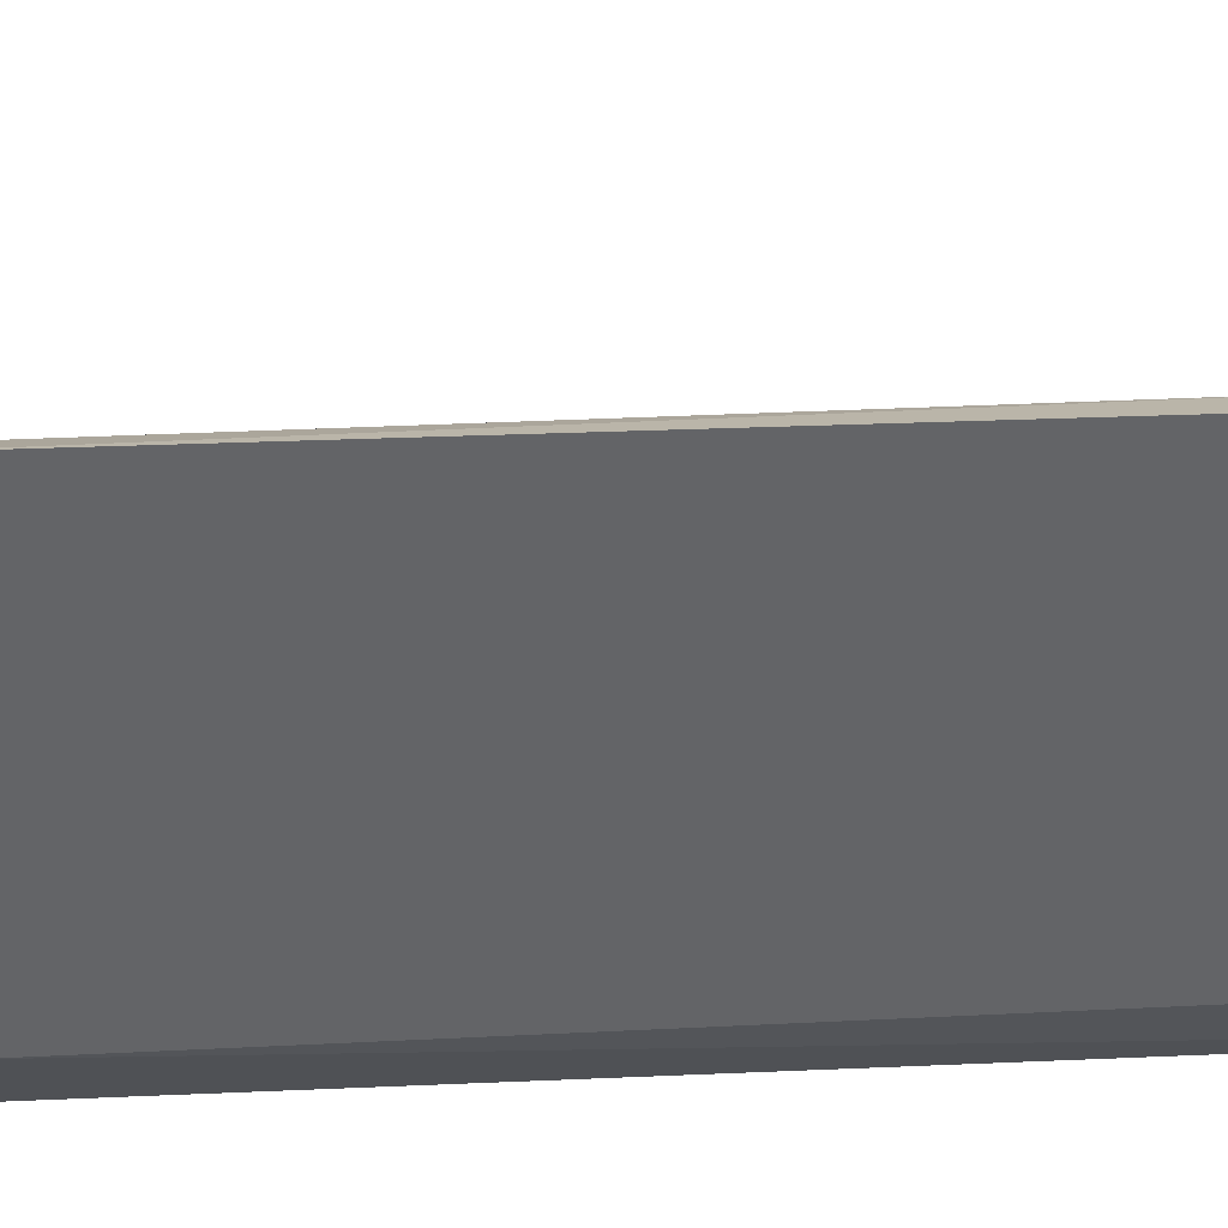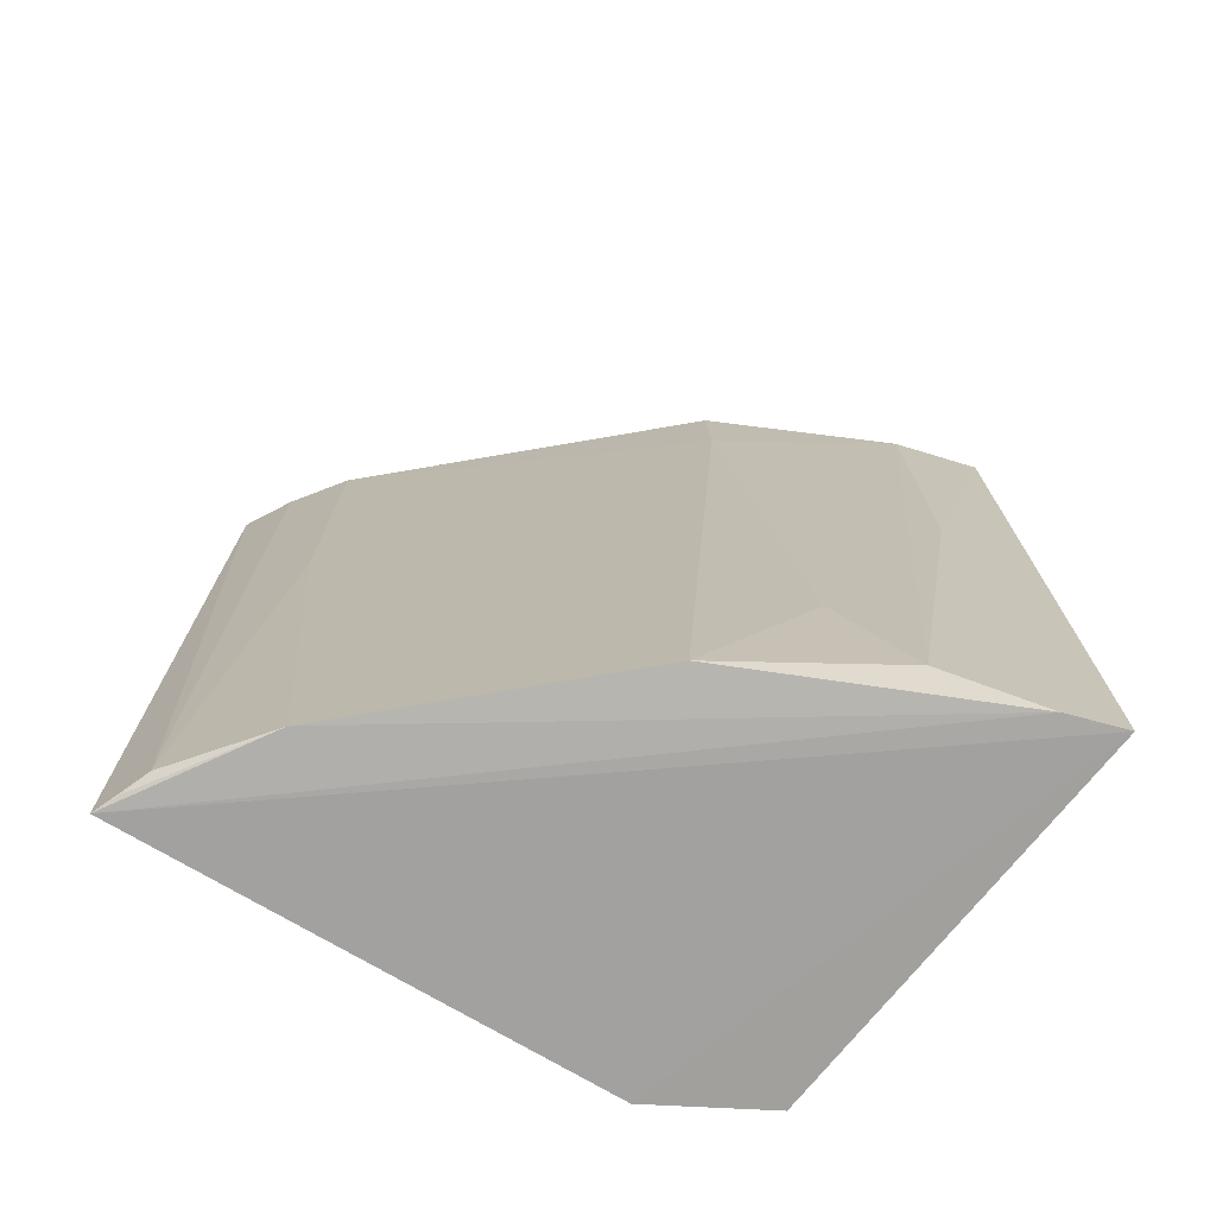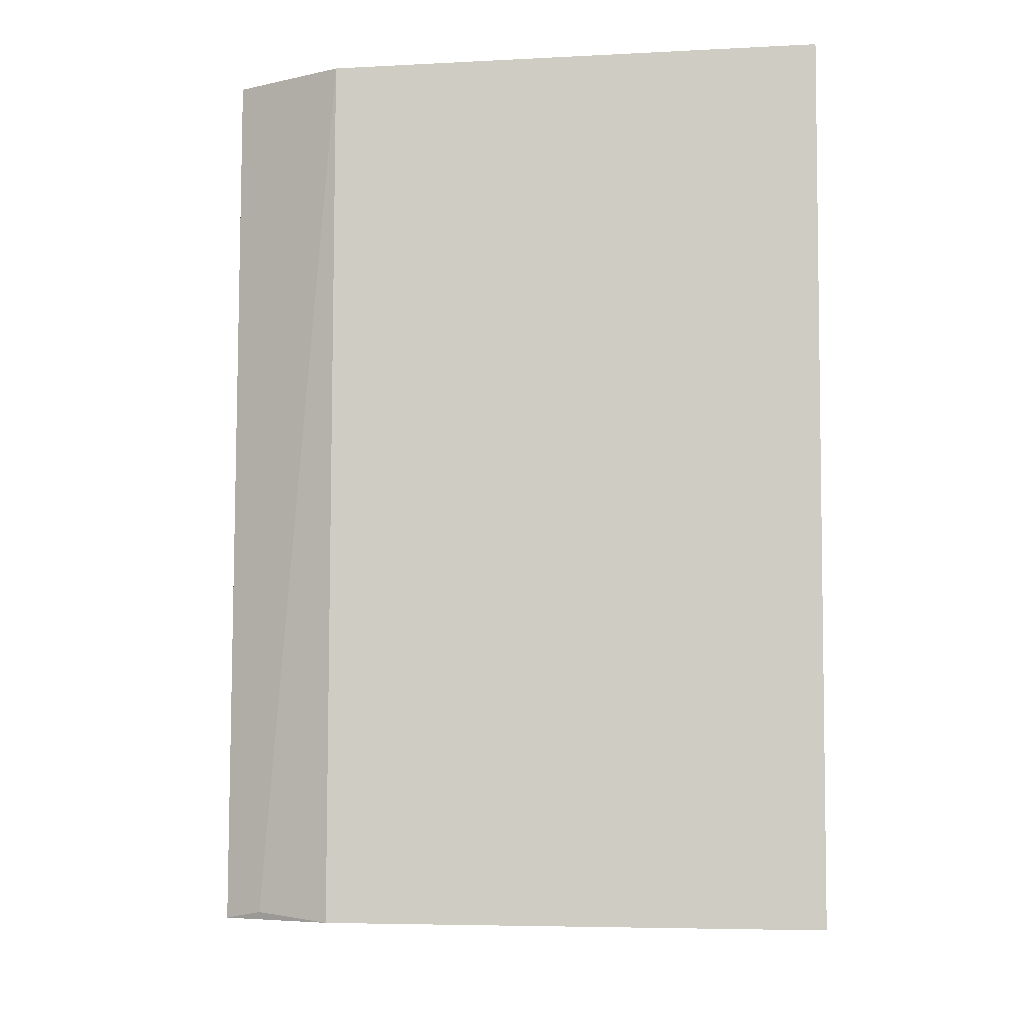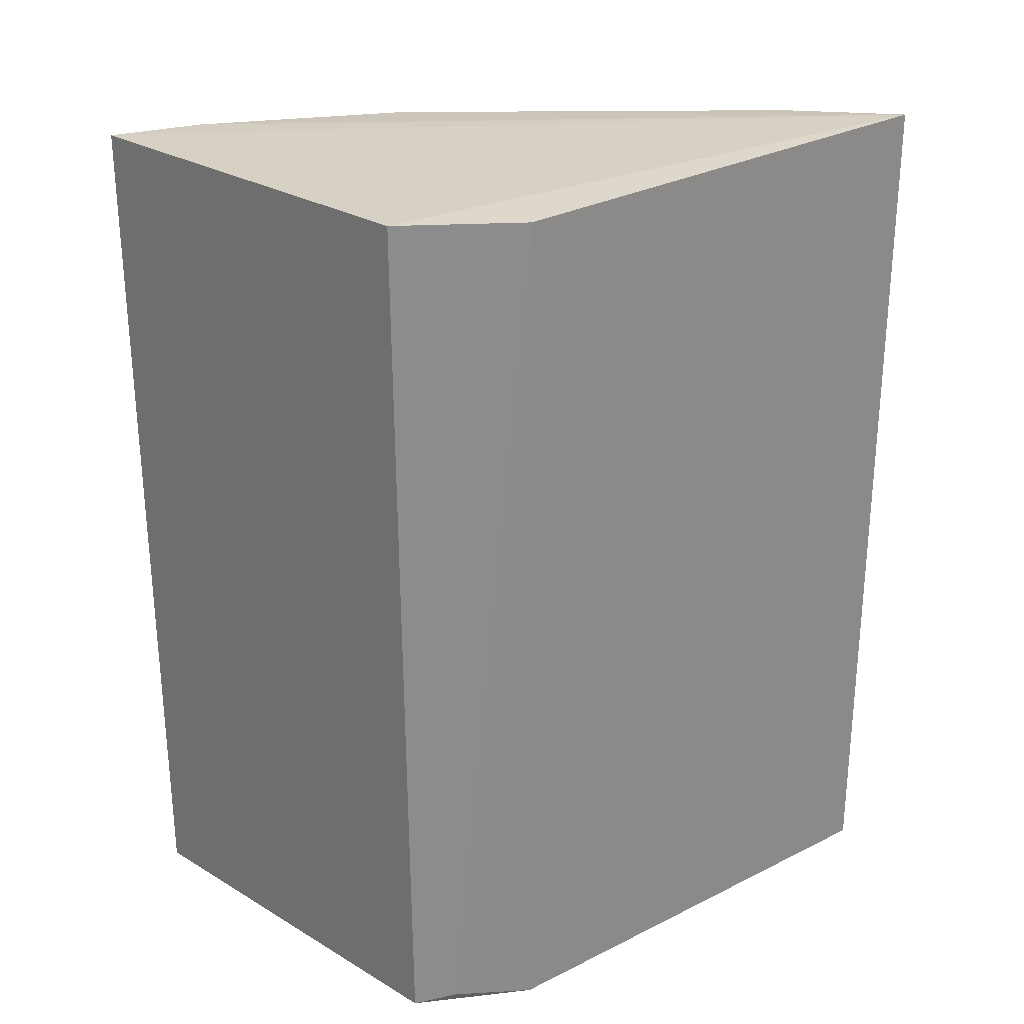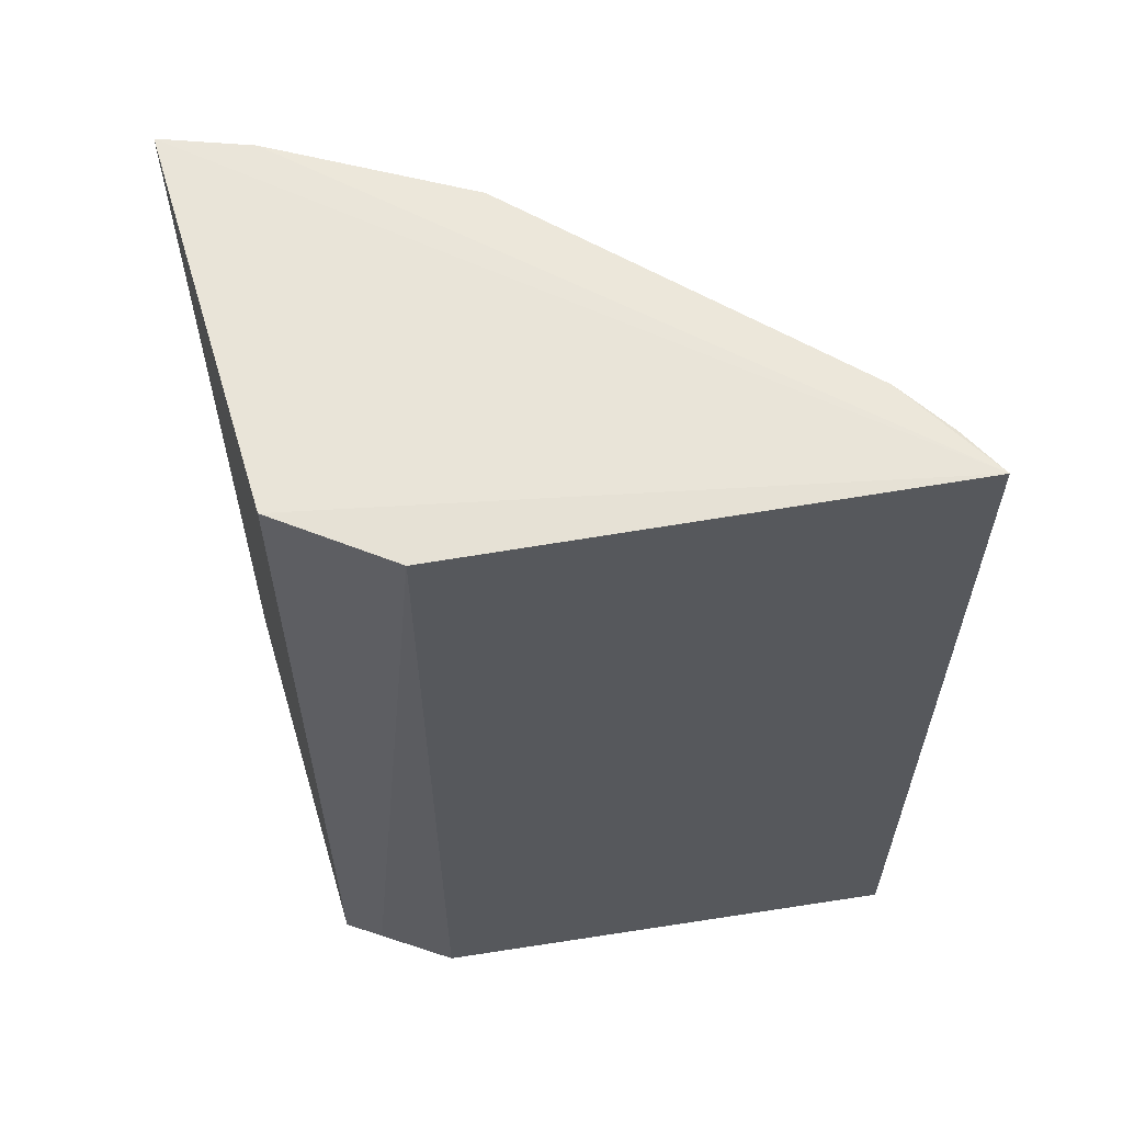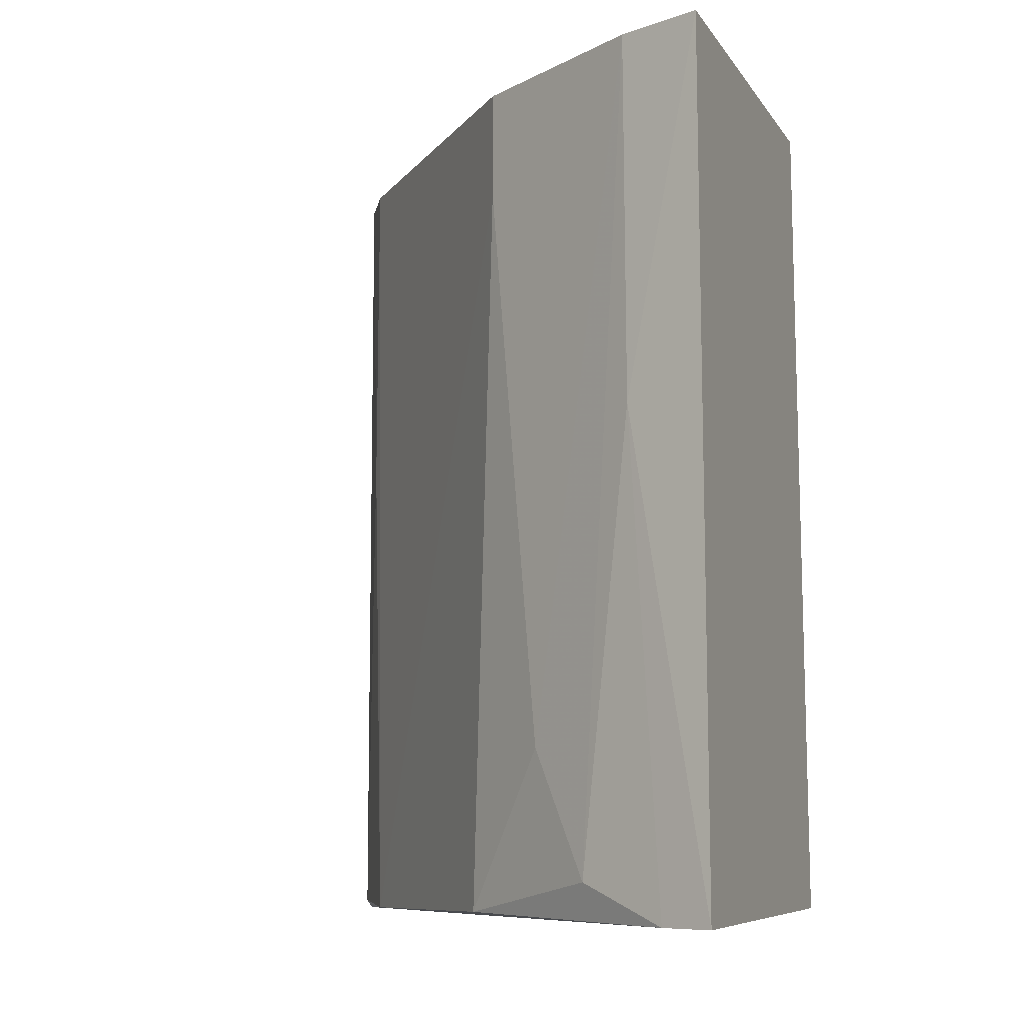
<metadata>
{"format":"obj","ext":"obj","renderer":"f3d","projection":"perspective","resolution":1024,"background":"white","views":[{"elev":34.8,"azim":86.0,"up":"+Y"},{"elev":-73.9,"azim":-125.1,"up":"+Z"},{"elev":-7.2,"azim":90.5,"up":"+Z"},{"elev":26.7,"azim":47.4,"up":"+Z"},{"elev":59.7,"azim":76.5,"up":"+Z"},{"elev":-9.6,"azim":-66.3,"up":"+Z"}]}
</metadata>
<code>
v -0.02751 0.05116 0.04896
v -0.02947 0.02446 0.04833
v -0.02732 0.05085 0.0007935
v -0.03529 0.04617 0.0009551
v -0.05579 0.01735 0.04838
v -0.03292 0.01863 0.001069
v -0.0302 0.04975 0.001318
v -0.03351 0.01866 0.04847
v -0.04884 0.03228 0.04827
v -0.0293 0.02442 0.001034
v -0.05549 0.01737 0.0003983
v -0.02876 0.05024 0.0009328
v -0.03343 0.04768 0.04865
v -0.0542 0.02212 0.04839
v -0.03158 0.02057 0.001459
v -0.05437 0.02037 0.0004509
v -0.03342 0.04776 0.02955
v -0.04897 0.03223 0.04213
v -0.0542 0.02204 0.02779
v -0.03032 0.04975 0.04872
v -0.04723 0.03414 0.0009995
v -0.0507 0.02886 0.009877
v -0.05244 0.02544 0.002693
f 1 2 3
f 7 1 3
f 8 2 1
f 8 1 5
f 8 6 2
f 8 5 6
f 10 3 2
f 11 10 6
f 11 3 10
f 11 6 5
f 12 7 3
f 12 3 4
f 12 4 7
f 13 9 1
f 14 5 1
f 14 1 9
f 15 10 2
f 15 2 6
f 15 6 10
f 16 4 3
f 16 3 11
f 17 7 4
f 17 4 13
f 18 13 4
f 18 9 13
f 18 14 9
f 19 11 5
f 19 5 14
f 19 16 11
f 20 17 13
f 20 13 1
f 20 1 7
f 20 7 17
f 21 18 4
f 21 4 16
f 22 14 18
f 22 18 21
f 23 19 14
f 23 14 22
f 23 16 19
f 23 22 21
f 23 21 16

</code>
